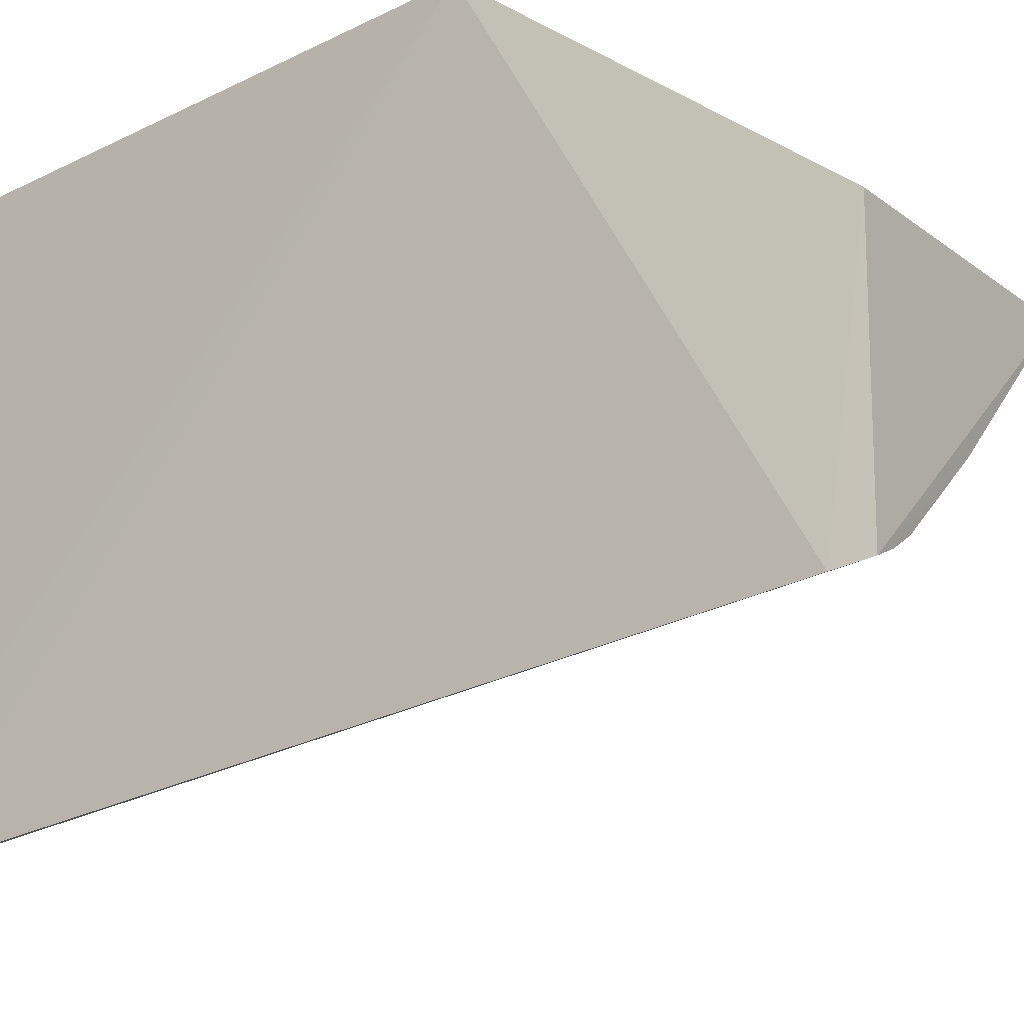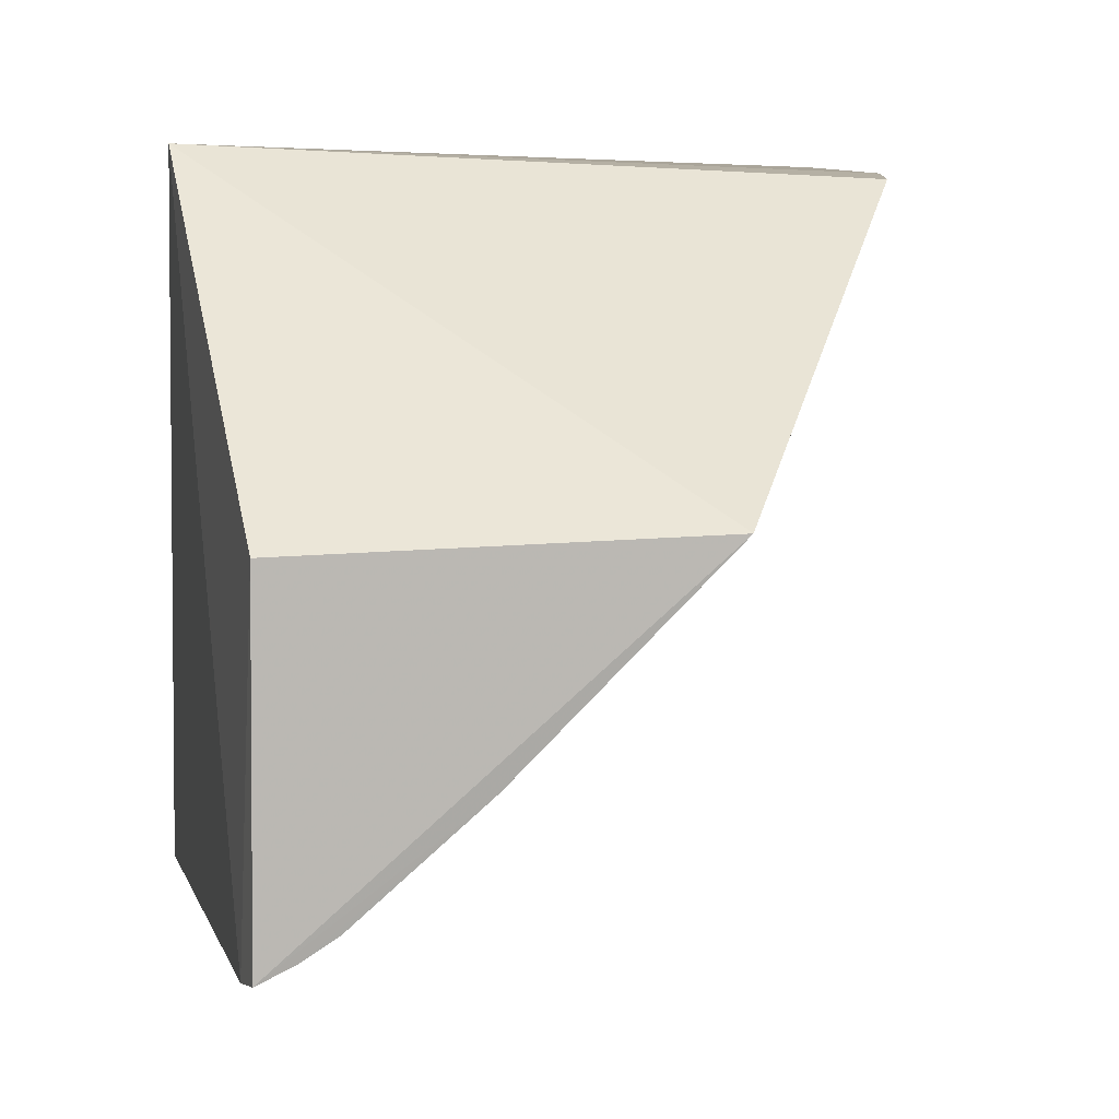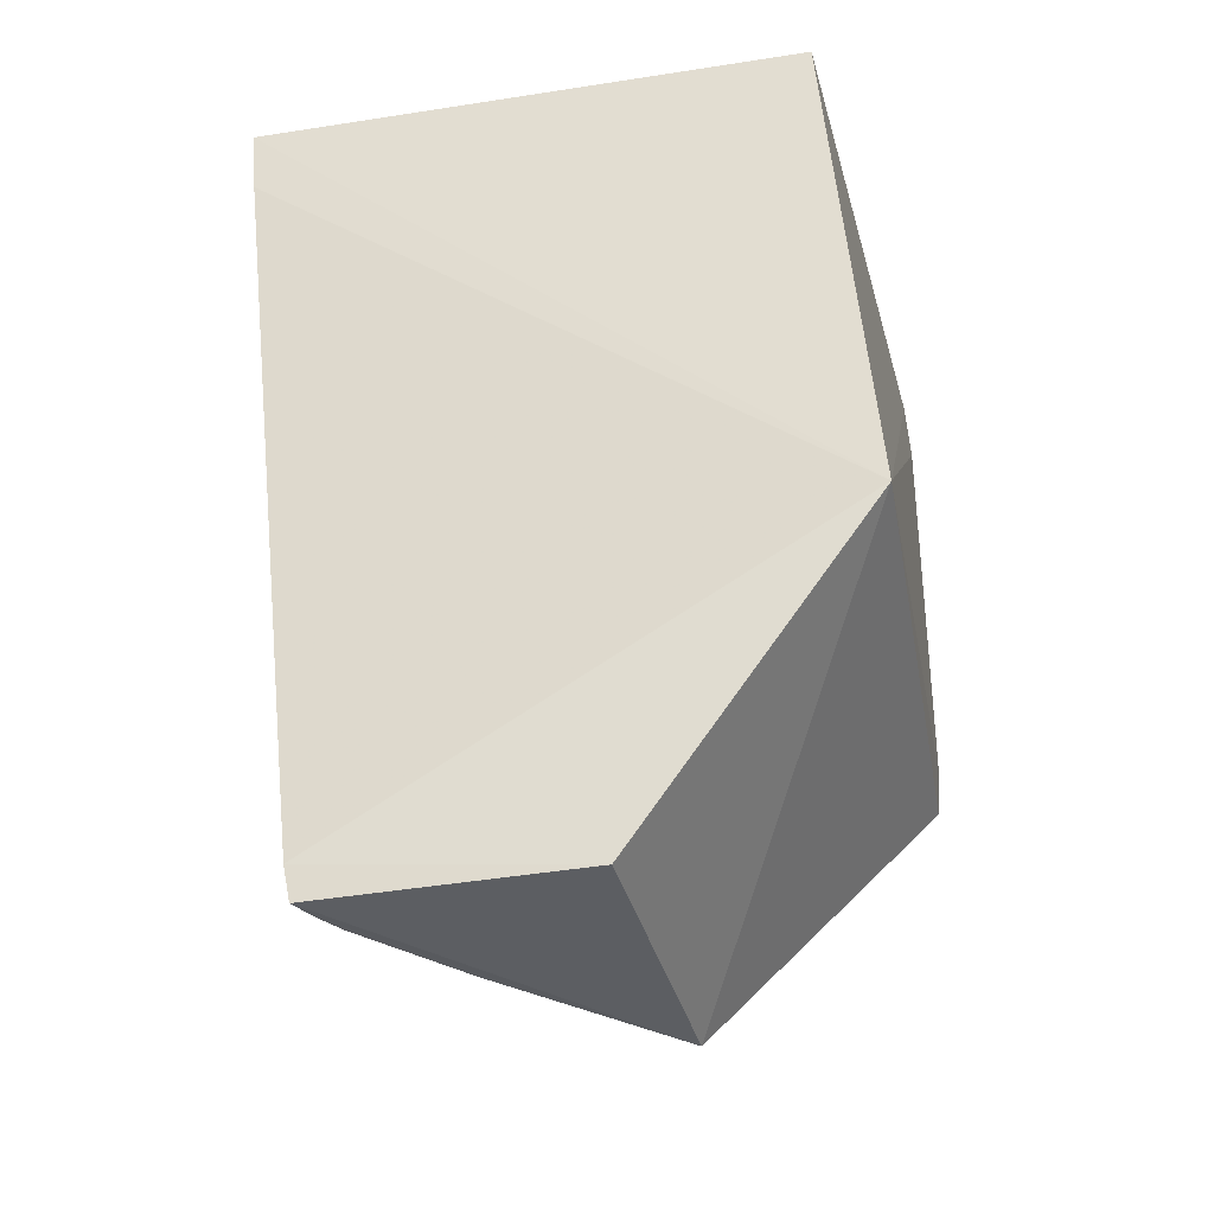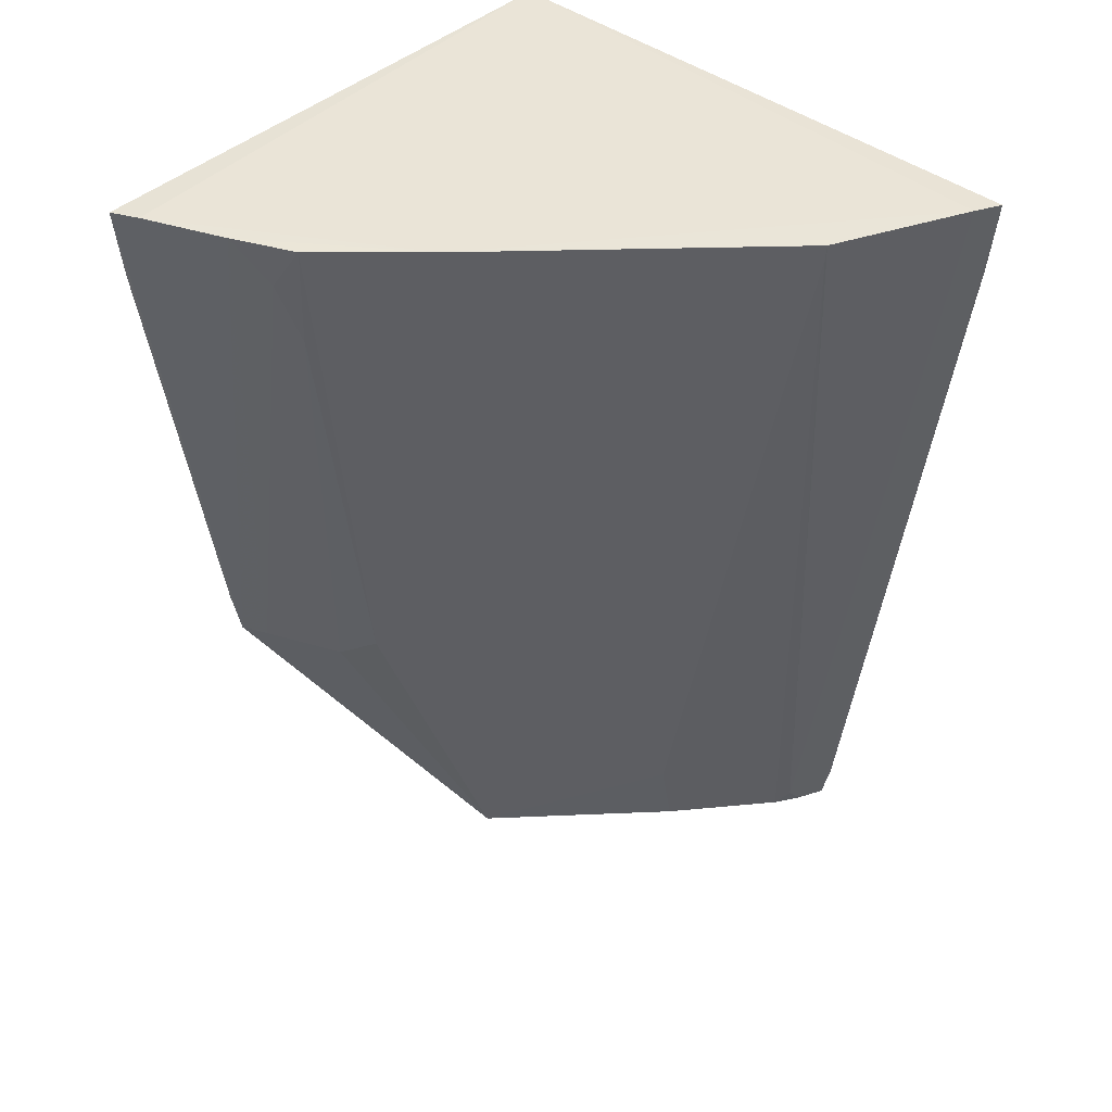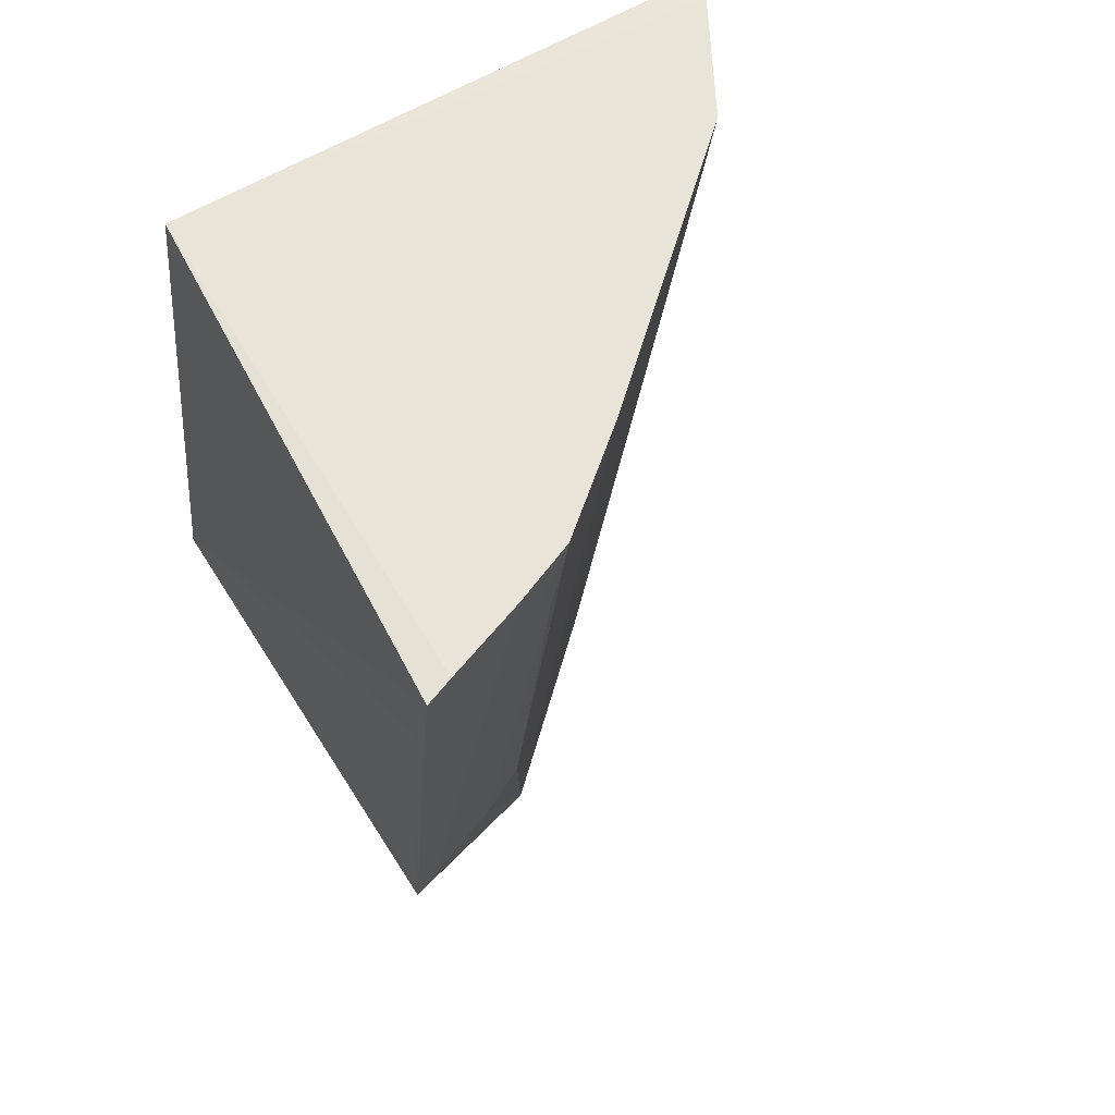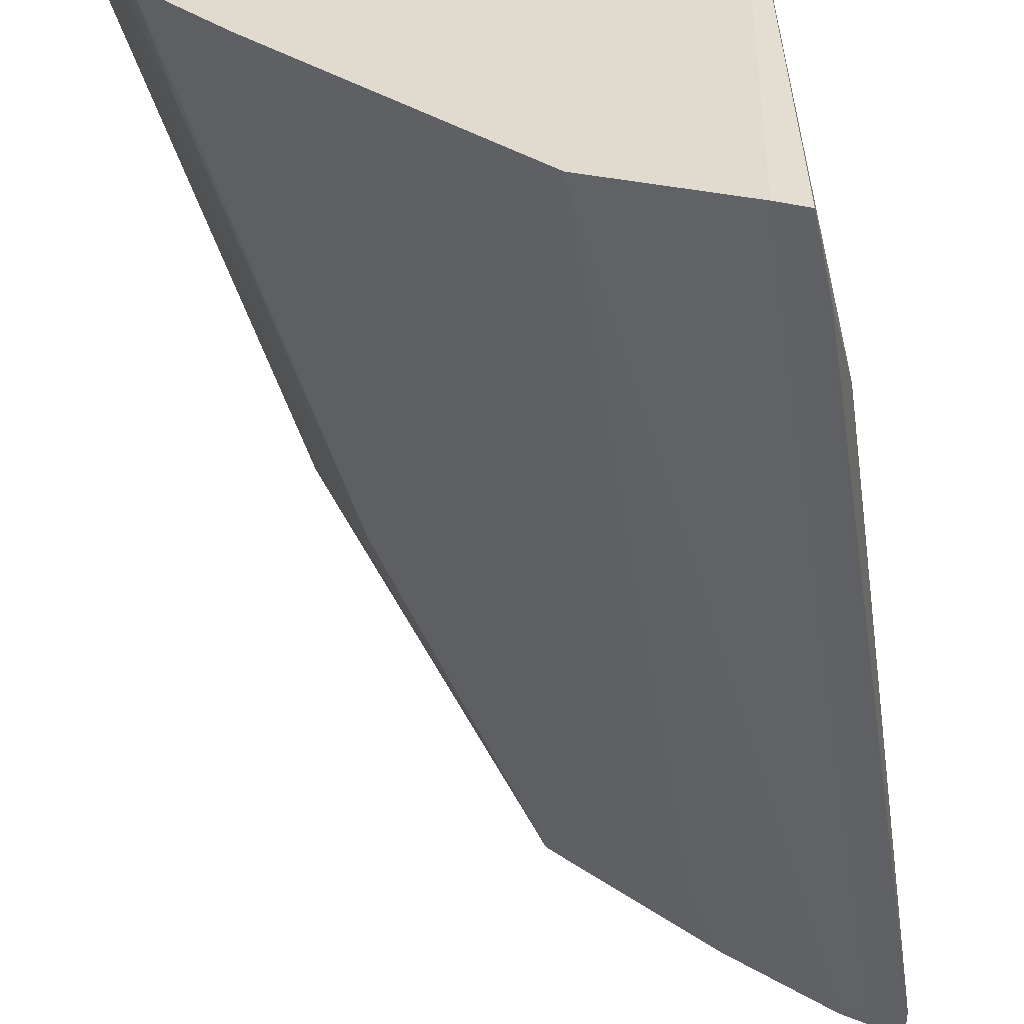
<metadata>
{"format":"obj","ext":"obj","renderer":"f3d","projection":"perspective","resolution":1024,"background":"white","views":[{"elev":-19.0,"azim":124.1,"up":"+Y"},{"elev":7.4,"azim":170.4,"up":"+Y"},{"elev":-38.0,"azim":103.2,"up":"+Z"},{"elev":44.5,"azim":-47.4,"up":"+Z"},{"elev":60.8,"azim":-119.2,"up":"+Z"},{"elev":-50.9,"azim":9.0,"up":"+Y"}]}
</metadata>
<code>
v -0.03926 -0.01222 -0.2082
v -0.0386 -0.03342 -0.2081
v -0.03869 -0.01959 -0.2423
v -0.04996 -0.01928 -0.2422
v -0.05925 -0.01158 -0.2081
v -0.03863 -0.02921 -0.2422
v -0.03763 -0.01062 -0.2305
v -0.05334 -0.02144 -0.208
v -0.05612 -0.01155 -0.2306
v -0.03844 -0.02944 -0.241
v -0.0396 -0.03296 -0.208
v -0.05883 -0.01263 -0.208
v -0.04445 -0.03051 -0.208
v -0.05887 -0.01142 -0.2111
v -0.03843 -0.03307 -0.2111
v -0.0565 -0.01793 -0.208
v -0.04421 -0.02502 -0.2422
v -0.04016 -0.02857 -0.2416
v -0.05641 -0.01142 -0.2288
v -0.05757 -0.01566 -0.208
v -0.05385 -0.01719 -0.2294
v -0.0448 -0.025 -0.2391
v -0.03963 -0.02875 -0.2422
v -0.04061 -0.02814 -0.2422
v -0.05441 -0.01558 -0.2306
v -0.05621 -0.01743 -0.2123
v -0.04442 -0.03045 -0.2086
v -0.05569 -0.01259 -0.2306
v -0.05682 -0.01682 -0.2098
f 6 4 3
f 7 1 2
f 7 5 1
f 7 3 4
f 9 7 4
f 10 6 3
f 10 3 7
f 10 2 6
f 11 2 1
f 11 6 2
f 12 1 5
f 12 5 9
f 12 11 1
f 12 8 11
f 13 11 8
f 14 5 7
f 15 10 7
f 15 7 2
f 15 2 10
f 16 4 8
f 17 4 6
f 18 11 13
f 19 14 7
f 19 7 9
f 19 9 5
f 19 5 14
f 20 16 8
f 20 8 12
f 20 12 9
f 21 4 16
f 22 4 17
f 23 6 11
f 23 11 18
f 23 17 6
f 24 23 18
f 24 17 23
f 25 4 21
f 26 21 16
f 26 25 21
f 27 22 17
f 27 4 22
f 27 13 8
f 27 8 4
f 27 17 24
f 27 24 18
f 27 18 13
f 28 9 4
f 28 4 25
f 28 20 9
f 29 26 16
f 29 16 20
f 29 25 26
f 29 28 25
f 29 20 28

</code>
